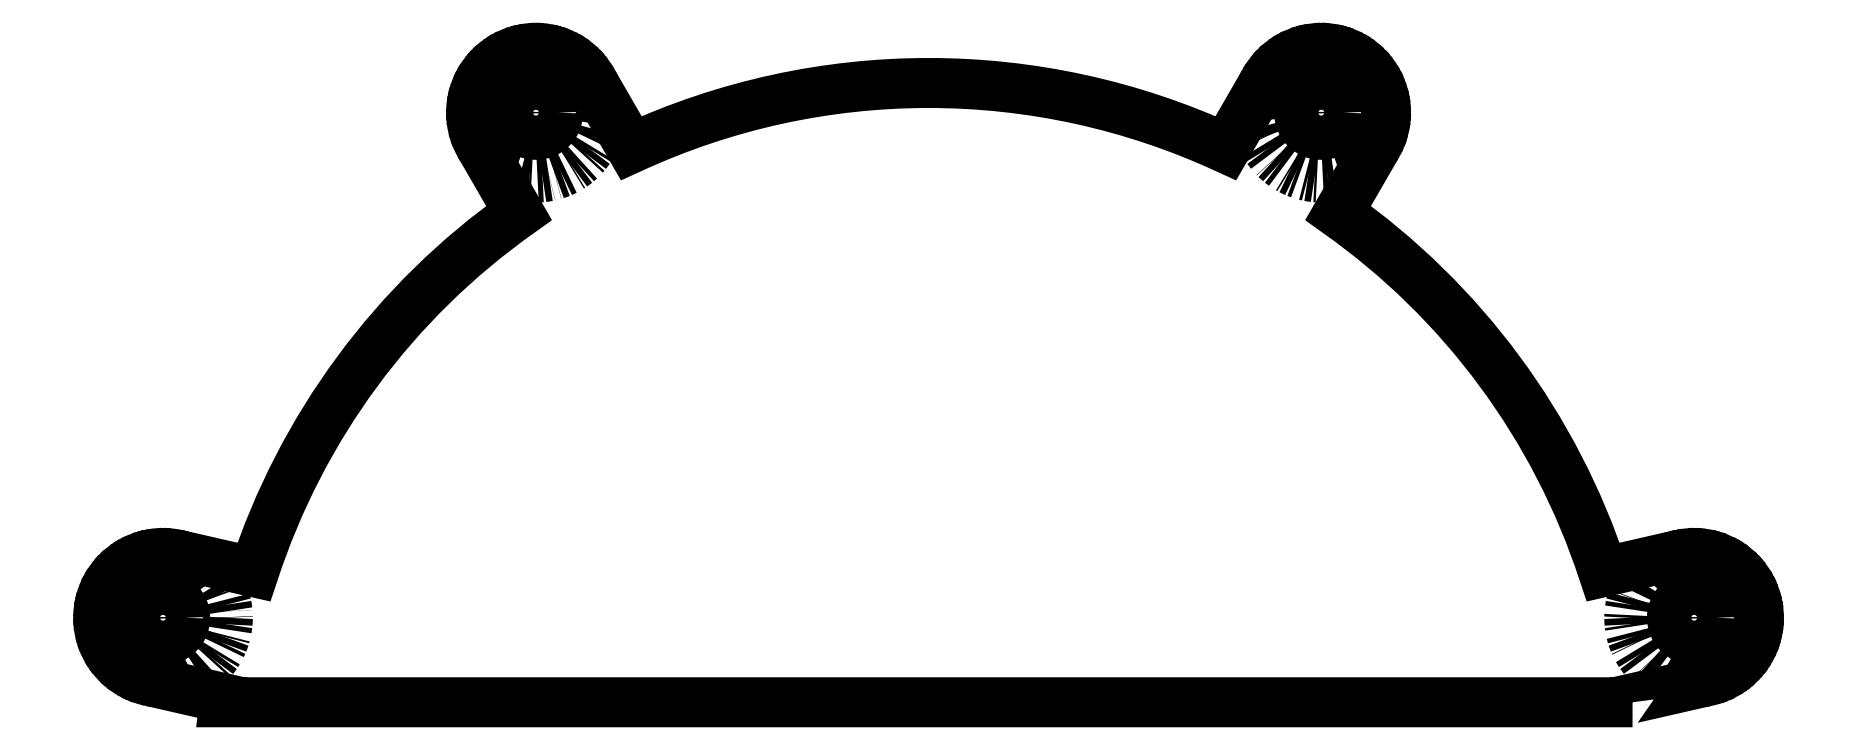
<metadata>
{"format":"dxf","ext":"dxf","renderer":"ezdxf+matplotlib","layout":"modelspace","background":"white","min_lineweight":24,"dpi":150}
</metadata>
<code>
0
SECTION
2
ENTITIES
0
CIRCLE
8
0
10
-32.43
20
7.412
30
0
40
0.9385
210
0
220
0
230
1
0
CIRCLE
8
0
10
32.43
20
7.412
30
0
40
0.9385
210
0
220
0
230
1
0
CIRCLE
8
0
10
16.63
20
28.81
30
0
40
0.9385
210
0
220
0
230
1
0
CIRCLE
8
0
10
-16.63
20
28.81
30
0
40
0.9385
210
0
220
0
230
1
0
LWPOLYLINE
8
0
90
18
70
1
43
0
10
29.82
20
3.833
42
0.001364
10
29.8
20
3.996
10
33.04
20
4.737
42
1
10
31.81
20
10.09
10
28.57
20
9.346
42
0.1613
10
17.34
20
24.55
10
19.01
20
27.43
42
1
10
14.25
20
30.18
10
12.59
20
27.3
42
0.2195
10
-12.59
20
27.3
10
-14.25
20
30.18
42
1
10
-19.01
20
27.43
10
-17.34
20
24.55
42
0.1613
10
-28.57
20
9.346
10
-31.81
20
10.09
42
1
10
-33.04
20
4.737
10
-29.8
20
3.996
42
0.001364
10
-29.82
20
3.833
0
CIRCLE
8
1
10
-32.43
20
7.412
30
0
40
2.75
210
0
220
0
230
1
0
CIRCLE
8
1
10
-16.63
20
28.81
30
0
40
2.75
210
0
220
0
230
1
0
CIRCLE
8
1
10
16.63
20
28.81
30
0
40
2.75
210
0
220
0
230
1
0
CIRCLE
8
1
10
32.43
20
7.412
30
0
40
2.75
210
0
220
0
230
1
0
ENDSEC
0
EOF

</code>
